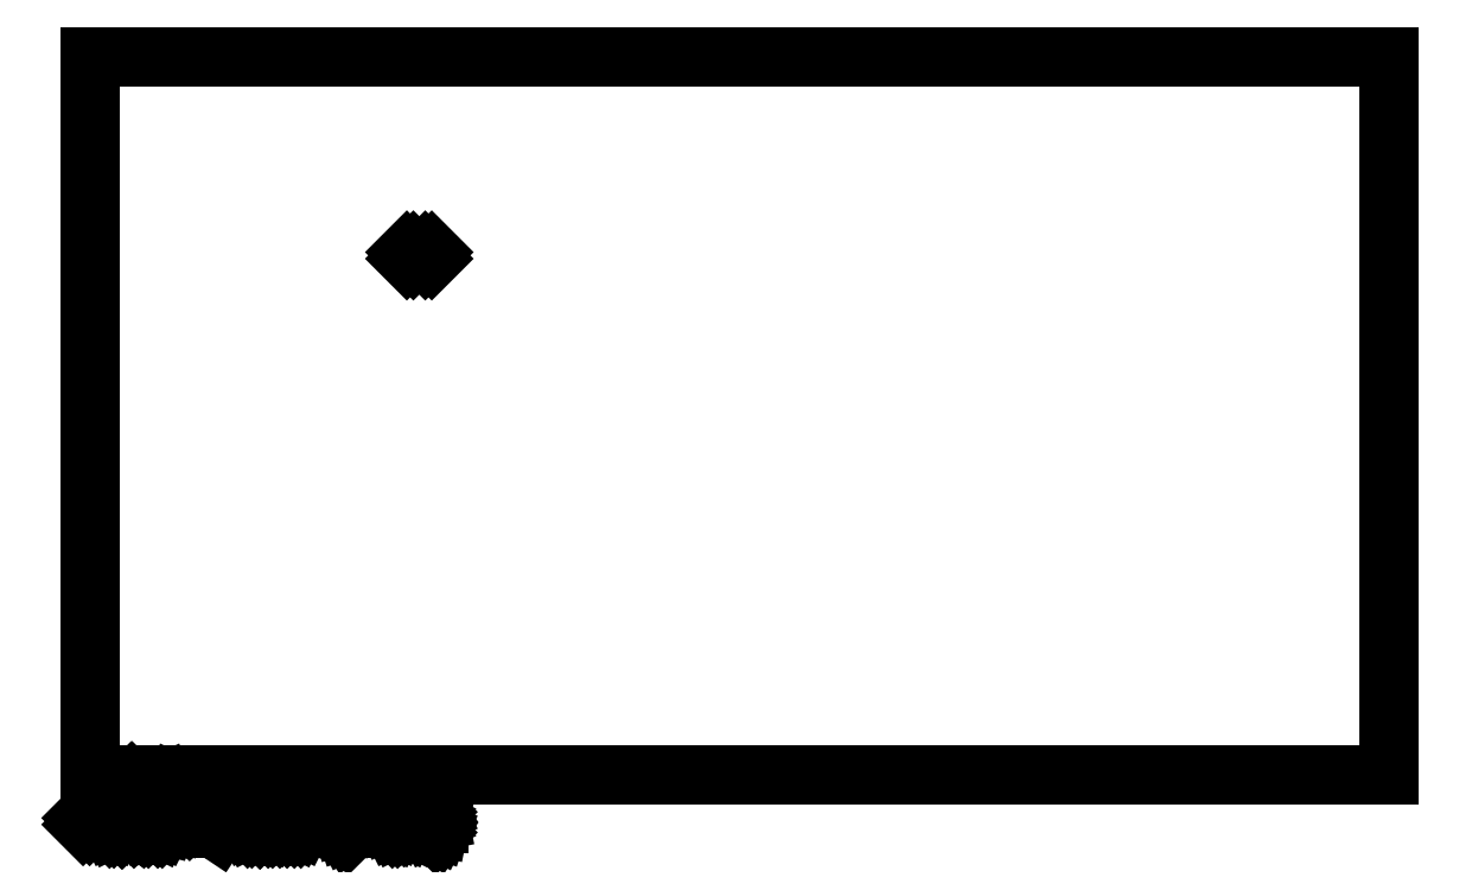
<metadata>
{"format":"dxf","ext":"dxf","renderer":"ezdxf+matplotlib","layout":"modelspace","background":"white","min_lineweight":24,"dpi":150}
</metadata>
<code>
0
SECTION
2
ENTITIES
0
LINE
8
BLACK
10
60.45
20
-37.08
11
239.8
21
-37.08
0
LINE
8
BLACK
10
239.8
20
-37.08
11
239.8
21
-136.1
0
LINE
8
BLACK
10
239.8
20
-136.1
11
60.45
21
-136.1
0
LINE
8
BLACK
10
60.45
20
-136.1
11
60.45
21
-37.08
0
LINE
8
BLACK
10
104.2
20
-64.07
11
105.1
21
-64.97
0
LINE
8
BLACK
10
105.1
20
-64.07
11
104.2
21
-64.97
0
LINE
8
BLACK
10
106.7
20
-64.07
11
107.6
21
-64.97
0
LINE
8
BLACK
10
107.6
20
-64.07
11
106.7
21
-64.97
0
LINE
8
BLACK
10
62.98
20
-139.3
11
62.98
21
-137.3
0
LINE
8
BLACK
10
62.98
20
-137.3
11
63.45
21
-137.3
0
LINE
8
BLACK
10
63.45
20
-137.3
11
63.74
21
-137.4
0
LINE
8
BLACK
10
63.74
20
-137.4
11
63.93
21
-137.6
0
LINE
8
BLACK
10
63.93
20
-137.6
11
64.03
21
-137.8
0
LINE
8
BLACK
10
64.03
20
-137.8
11
64.12
21
-138.2
0
LINE
8
BLACK
10
64.12
20
-138.2
11
64.12
21
-138.4
0
LINE
8
BLACK
10
64.12
20
-138.4
11
64.03
21
-138.8
0
LINE
8
BLACK
10
64.03
20
-138.8
11
63.93
21
-139
0
LINE
8
BLACK
10
63.93
20
-139
11
63.74
21
-139.2
0
LINE
8
BLACK
10
63.74
20
-139.2
11
63.45
21
-139.3
0
LINE
8
BLACK
10
63.45
20
-139.3
11
62.98
21
-139.3
0
LINE
8
BLACK
10
64.98
20
-139.3
11
64.98
21
-138
0
LINE
8
BLACK
10
64.98
20
-138.3
11
65.07
21
-138.2
0
LINE
8
BLACK
10
65.07
20
-138.2
11
65.17
21
-138.1
0
LINE
8
BLACK
10
65.17
20
-138.1
11
65.36
21
-138
0
LINE
8
BLACK
10
65.36
20
-138
11
65.55
21
-138
0
LINE
8
BLACK
10
66.22
20
-139.3
11
66.22
21
-138
0
LINE
8
BLACK
10
66.22
20
-137.3
11
66.12
21
-137.4
0
LINE
8
BLACK
10
66.12
20
-137.4
11
66.22
21
-137.5
0
LINE
8
BLACK
10
66.22
20
-137.5
11
66.31
21
-137.4
0
LINE
8
BLACK
10
66.31
20
-137.4
11
66.22
21
-137.3
0
LINE
8
BLACK
10
66.22
20
-137.3
11
66.22
21
-137.5
0
LINE
8
BLACK
10
67.45
20
-139.3
11
67.26
21
-139.2
0
LINE
8
BLACK
10
67.26
20
-139.2
11
67.17
21
-139
0
LINE
8
BLACK
10
67.17
20
-139
11
67.17
21
-137.3
0
LINE
8
BLACK
10
68.5
20
-139.3
11
68.31
21
-139.2
0
LINE
8
BLACK
10
68.31
20
-139.2
11
68.22
21
-139
0
LINE
8
BLACK
10
68.22
20
-139
11
68.22
21
-137.3
0
LINE
8
BLACK
10
70.79
20
-139.3
11
70.79
21
-137.3
0
LINE
8
BLACK
10
70.79
20
-137.3
11
71.45
21
-138.7
0
LINE
8
BLACK
10
71.45
20
-138.7
11
72.12
21
-137.3
0
LINE
8
BLACK
10
72.12
20
-137.3
11
72.12
21
-139.3
0
LINE
8
BLACK
10
73.93
20
-139.3
11
73.93
21
-138.3
0
LINE
8
BLACK
10
73.93
20
-138.3
11
73.84
21
-138.1
0
LINE
8
BLACK
10
73.84
20
-138.1
11
73.64
21
-138
0
LINE
8
BLACK
10
73.64
20
-138
11
73.26
21
-138
0
LINE
8
BLACK
10
73.26
20
-138
11
73.07
21
-138.1
0
LINE
8
BLACK
10
73.93
20
-139.2
11
73.74
21
-139.3
0
LINE
8
BLACK
10
73.74
20
-139.3
11
73.26
21
-139.3
0
LINE
8
BLACK
10
73.26
20
-139.3
11
73.07
21
-139.2
0
LINE
8
BLACK
10
73.07
20
-139.2
11
72.98
21
-139
0
LINE
8
BLACK
10
72.98
20
-139
11
72.98
21
-138.8
0
LINE
8
BLACK
10
72.98
20
-138.8
11
73.07
21
-138.6
0
LINE
8
BLACK
10
73.07
20
-138.6
11
73.26
21
-138.5
0
LINE
8
BLACK
10
73.26
20
-138.5
11
73.74
21
-138.5
0
LINE
8
BLACK
10
73.74
20
-138.5
11
73.93
21
-138.4
0
LINE
8
BLACK
10
74.88
20
-138
11
74.88
21
-140
0
LINE
8
BLACK
10
74.88
20
-138.1
11
75.07
21
-138
0
LINE
8
BLACK
10
75.07
20
-138
11
75.45
21
-138
0
LINE
8
BLACK
10
75.45
20
-138
11
75.64
21
-138.1
0
LINE
8
BLACK
10
75.64
20
-138.1
11
75.74
21
-138.2
0
LINE
8
BLACK
10
75.74
20
-138.2
11
75.84
21
-138.3
0
LINE
8
BLACK
10
75.84
20
-138.3
11
75.84
21
-138.9
0
LINE
8
BLACK
10
75.84
20
-138.9
11
75.74
21
-139.1
0
LINE
8
BLACK
10
75.74
20
-139.1
11
75.64
21
-139.2
0
LINE
8
BLACK
10
75.64
20
-139.2
11
75.45
21
-139.3
0
LINE
8
BLACK
10
75.45
20
-139.3
11
75.07
21
-139.3
0
LINE
8
BLACK
10
75.07
20
-139.3
11
74.88
21
-139.2
0
LINE
8
BLACK
10
76.69
20
-139.1
11
76.79
21
-139.2
0
LINE
8
BLACK
10
76.79
20
-139.2
11
76.69
21
-139.3
0
LINE
8
BLACK
10
76.69
20
-139.3
11
76.6
21
-139.2
0
LINE
8
BLACK
10
76.6
20
-139.2
11
76.69
21
-139.1
0
LINE
8
BLACK
10
76.69
20
-139.1
11
76.69
21
-139.3
0
LINE
8
BLACK
10
76.69
20
-138.1
11
76.79
21
-138.2
0
LINE
8
BLACK
10
76.79
20
-138.2
11
76.69
21
-138.3
0
LINE
8
BLACK
10
76.69
20
-138.3
11
76.6
21
-138.2
0
LINE
8
BLACK
10
76.6
20
-138.2
11
76.69
21
-138.1
0
LINE
8
BLACK
10
76.69
20
-138.1
11
76.69
21
-138.3
0
LINE
8
BLACK
10
59.5
20
-142.1
11
60.4
21
-143
0
LINE
8
BLACK
10
60.4
20
-142.1
11
59.5
21
-143
0
LINE
8
BLACK
10
63.36
20
-141.5
11
63.55
21
-141.5
0
LINE
8
BLACK
10
63.55
20
-141.5
11
63.74
21
-141.6
0
LINE
8
BLACK
10
63.74
20
-141.6
11
63.84
21
-141.7
0
LINE
8
BLACK
10
63.84
20
-141.7
11
63.93
21
-141.9
0
LINE
8
BLACK
10
63.93
20
-141.9
11
64.03
21
-142.3
0
LINE
8
BLACK
10
64.03
20
-142.3
11
64.03
21
-142.7
0
LINE
8
BLACK
10
64.03
20
-142.7
11
63.93
21
-143.1
0
LINE
8
BLACK
10
63.93
20
-143.1
11
63.84
21
-143.3
0
LINE
8
BLACK
10
63.84
20
-143.3
11
63.74
21
-143.4
0
LINE
8
BLACK
10
63.74
20
-143.4
11
63.55
21
-143.5
0
LINE
8
BLACK
10
63.55
20
-143.5
11
63.36
21
-143.5
0
LINE
8
BLACK
10
63.36
20
-143.5
11
63.17
21
-143.4
0
LINE
8
BLACK
10
63.17
20
-143.4
11
63.07
21
-143.3
0
LINE
8
BLACK
10
63.07
20
-143.3
11
62.98
21
-143.1
0
LINE
8
BLACK
10
62.98
20
-143.1
11
62.88
21
-142.7
0
LINE
8
BLACK
10
62.88
20
-142.7
11
62.88
21
-142.3
0
LINE
8
BLACK
10
62.88
20
-142.3
11
62.98
21
-141.9
0
LINE
8
BLACK
10
62.98
20
-141.9
11
63.07
21
-141.7
0
LINE
8
BLACK
10
63.07
20
-141.7
11
63.17
21
-141.6
0
LINE
8
BLACK
10
63.17
20
-141.6
11
63.36
21
-141.5
0
LINE
8
BLACK
10
64.88
20
-143.3
11
64.98
21
-143.4
0
LINE
8
BLACK
10
64.98
20
-143.4
11
64.88
21
-143.5
0
LINE
8
BLACK
10
64.88
20
-143.5
11
64.79
21
-143.4
0
LINE
8
BLACK
10
64.79
20
-143.4
11
64.88
21
-143.3
0
LINE
8
BLACK
10
64.88
20
-143.3
11
64.88
21
-143.5
0
LINE
8
BLACK
10
65.93
20
-143.5
11
66.31
21
-143.5
0
LINE
8
BLACK
10
66.31
20
-143.5
11
66.5
21
-143.4
0
LINE
8
BLACK
10
66.5
20
-143.4
11
66.6
21
-143.3
0
LINE
8
BLACK
10
66.6
20
-143.3
11
66.79
21
-143
0
LINE
8
BLACK
10
66.79
20
-143
11
66.88
21
-142.6
0
LINE
8
BLACK
10
66.88
20
-142.6
11
66.88
21
-141.9
0
LINE
8
BLACK
10
66.88
20
-141.9
11
66.79
21
-141.7
0
LINE
8
BLACK
10
66.79
20
-141.7
11
66.69
21
-141.6
0
LINE
8
BLACK
10
66.69
20
-141.6
11
66.5
21
-141.5
0
LINE
8
BLACK
10
66.5
20
-141.5
11
66.12
21
-141.5
0
LINE
8
BLACK
10
66.12
20
-141.5
11
65.93
21
-141.6
0
LINE
8
BLACK
10
65.93
20
-141.6
11
65.84
21
-141.7
0
LINE
8
BLACK
10
65.84
20
-141.7
11
65.74
21
-141.9
0
LINE
8
BLACK
10
65.74
20
-141.9
11
65.74
21
-142.4
0
LINE
8
BLACK
10
65.74
20
-142.4
11
65.84
21
-142.5
0
LINE
8
BLACK
10
65.84
20
-142.5
11
65.93
21
-142.6
0
LINE
8
BLACK
10
65.93
20
-142.6
11
66.12
21
-142.7
0
LINE
8
BLACK
10
66.12
20
-142.7
11
66.5
21
-142.7
0
LINE
8
BLACK
10
66.5
20
-142.7
11
66.69
21
-142.6
0
LINE
8
BLACK
10
66.69
20
-142.6
11
66.79
21
-142.5
0
LINE
8
BLACK
10
66.79
20
-142.5
11
66.88
21
-142.4
0
LINE
8
BLACK
10
68.12
20
-141.5
11
68.31
21
-141.5
0
LINE
8
BLACK
10
68.31
20
-141.5
11
68.5
21
-141.6
0
LINE
8
BLACK
10
68.5
20
-141.6
11
68.6
21
-141.7
0
LINE
8
BLACK
10
68.6
20
-141.7
11
68.69
21
-141.9
0
LINE
8
BLACK
10
68.69
20
-141.9
11
68.79
21
-142.3
0
LINE
8
BLACK
10
68.79
20
-142.3
11
68.79
21
-142.7
0
LINE
8
BLACK
10
68.79
20
-142.7
11
68.69
21
-143.1
0
LINE
8
BLACK
10
68.69
20
-143.1
11
68.6
21
-143.3
0
LINE
8
BLACK
10
68.6
20
-143.3
11
68.5
21
-143.4
0
LINE
8
BLACK
10
68.5
20
-143.4
11
68.31
21
-143.5
0
LINE
8
BLACK
10
68.31
20
-143.5
11
68.12
21
-143.5
0
LINE
8
BLACK
10
68.12
20
-143.5
11
67.93
21
-143.4
0
LINE
8
BLACK
10
67.93
20
-143.4
11
67.84
21
-143.3
0
LINE
8
BLACK
10
67.84
20
-143.3
11
67.74
21
-143.1
0
LINE
8
BLACK
10
67.74
20
-143.1
11
67.64
21
-142.7
0
LINE
8
BLACK
10
67.64
20
-142.7
11
67.64
21
-142.3
0
LINE
8
BLACK
10
67.64
20
-142.3
11
67.74
21
-141.9
0
LINE
8
BLACK
10
67.74
20
-141.9
11
67.84
21
-141.7
0
LINE
8
BLACK
10
67.84
20
-141.7
11
67.93
21
-141.6
0
LINE
8
BLACK
10
67.93
20
-141.6
11
68.12
21
-141.5
0
LINE
8
BLACK
10
70.03
20
-141.5
11
70.22
21
-141.5
0
LINE
8
BLACK
10
70.22
20
-141.5
11
70.41
21
-141.6
0
LINE
8
BLACK
10
70.41
20
-141.6
11
70.5
21
-141.7
0
LINE
8
BLACK
10
70.5
20
-141.7
11
70.6
21
-141.9
0
LINE
8
BLACK
10
70.6
20
-141.9
11
70.69
21
-142.3
0
LINE
8
BLACK
10
70.69
20
-142.3
11
70.69
21
-142.7
0
LINE
8
BLACK
10
70.69
20
-142.7
11
70.6
21
-143.1
0
LINE
8
BLACK
10
70.6
20
-143.1
11
70.5
21
-143.3
0
LINE
8
BLACK
10
70.5
20
-143.3
11
70.41
21
-143.4
0
LINE
8
BLACK
10
70.41
20
-143.4
11
70.22
21
-143.5
0
LINE
8
BLACK
10
70.22
20
-143.5
11
70.03
21
-143.5
0
LINE
8
BLACK
10
70.03
20
-143.5
11
69.84
21
-143.4
0
LINE
8
BLACK
10
69.84
20
-143.4
11
69.74
21
-143.3
0
LINE
8
BLACK
10
69.74
20
-143.3
11
69.64
21
-143.1
0
LINE
8
BLACK
10
69.64
20
-143.1
11
69.55
21
-142.7
0
LINE
8
BLACK
10
69.55
20
-142.7
11
69.55
21
-142.3
0
LINE
8
BLACK
10
69.55
20
-142.3
11
69.64
21
-141.9
0
LINE
8
BLACK
10
69.64
20
-141.9
11
69.74
21
-141.7
0
LINE
8
BLACK
10
69.74
20
-141.7
11
69.84
21
-141.6
0
LINE
8
BLACK
10
69.84
20
-141.6
11
70.03
21
-141.5
0
LINE
8
BLACK
10
71.55
20
-143.5
11
71.55
21
-142.2
0
LINE
8
BLACK
10
71.55
20
-142.4
11
71.64
21
-142.3
0
LINE
8
BLACK
10
71.64
20
-142.3
11
71.84
21
-142.2
0
LINE
8
BLACK
10
71.84
20
-142.2
11
72.12
21
-142.2
0
LINE
8
BLACK
10
72.12
20
-142.2
11
72.31
21
-142.3
0
LINE
8
BLACK
10
72.31
20
-142.3
11
72.41
21
-142.5
0
LINE
8
BLACK
10
72.41
20
-142.5
11
72.41
21
-143.5
0
LINE
8
BLACK
10
72.41
20
-142.5
11
72.5
21
-142.3
0
LINE
8
BLACK
10
72.5
20
-142.3
11
72.69
21
-142.2
0
LINE
8
BLACK
10
72.69
20
-142.2
11
72.98
21
-142.2
0
LINE
8
BLACK
10
72.98
20
-142.2
11
73.17
21
-142.3
0
LINE
8
BLACK
10
73.17
20
-142.3
11
73.26
21
-142.5
0
LINE
8
BLACK
10
73.26
20
-142.5
11
73.26
21
-143.5
0
LINE
8
BLACK
10
74.22
20
-143.5
11
74.22
21
-142.2
0
LINE
8
BLACK
10
74.22
20
-142.4
11
74.31
21
-142.3
0
LINE
8
BLACK
10
74.31
20
-142.3
11
74.5
21
-142.2
0
LINE
8
BLACK
10
74.5
20
-142.2
11
74.79
21
-142.2
0
LINE
8
BLACK
10
74.79
20
-142.2
11
74.98
21
-142.3
0
LINE
8
BLACK
10
74.98
20
-142.3
11
75.07
21
-142.5
0
LINE
8
BLACK
10
75.07
20
-142.5
11
75.07
21
-143.5
0
LINE
8
BLACK
10
75.07
20
-142.5
11
75.17
21
-142.3
0
LINE
8
BLACK
10
75.17
20
-142.3
11
75.36
21
-142.2
0
LINE
8
BLACK
10
75.36
20
-142.2
11
75.64
21
-142.2
0
LINE
8
BLACK
10
75.64
20
-142.2
11
75.84
21
-142.3
0
LINE
8
BLACK
10
75.84
20
-142.3
11
75.93
21
-142.5
0
LINE
8
BLACK
10
75.93
20
-142.5
11
75.93
21
-143.5
0
LINE
8
BLACK
10
79.84
20
-141.4
11
78.12
21
-144
0
LINE
8
BLACK
10
82.41
20
-141.5
11
82.6
21
-141.5
0
LINE
8
BLACK
10
82.6
20
-141.5
11
82.79
21
-141.6
0
LINE
8
BLACK
10
82.79
20
-141.6
11
82.88
21
-141.7
0
LINE
8
BLACK
10
82.88
20
-141.7
11
82.98
21
-141.9
0
LINE
8
BLACK
10
82.98
20
-141.9
11
83.07
21
-142.3
0
LINE
8
BLACK
10
83.07
20
-142.3
11
83.07
21
-142.7
0
LINE
8
BLACK
10
83.07
20
-142.7
11
82.98
21
-143.1
0
LINE
8
BLACK
10
82.98
20
-143.1
11
82.88
21
-143.3
0
LINE
8
BLACK
10
82.88
20
-143.3
11
82.79
21
-143.4
0
LINE
8
BLACK
10
82.79
20
-143.4
11
82.6
21
-143.5
0
LINE
8
BLACK
10
82.6
20
-143.5
11
82.41
21
-143.5
0
LINE
8
BLACK
10
82.41
20
-143.5
11
82.22
21
-143.4
0
LINE
8
BLACK
10
82.22
20
-143.4
11
82.12
21
-143.3
0
LINE
8
BLACK
10
82.12
20
-143.3
11
82.03
21
-143.1
0
LINE
8
BLACK
10
82.03
20
-143.1
11
81.93
21
-142.7
0
LINE
8
BLACK
10
81.93
20
-142.7
11
81.93
21
-142.3
0
LINE
8
BLACK
10
81.93
20
-142.3
11
82.03
21
-141.9
0
LINE
8
BLACK
10
82.03
20
-141.9
11
82.12
21
-141.7
0
LINE
8
BLACK
10
82.12
20
-141.7
11
82.22
21
-141.6
0
LINE
8
BLACK
10
82.22
20
-141.6
11
82.41
21
-141.5
0
LINE
8
BLACK
10
83.93
20
-143.3
11
84.03
21
-143.4
0
LINE
8
BLACK
10
84.03
20
-143.4
11
83.93
21
-143.5
0
LINE
8
BLACK
10
83.93
20
-143.5
11
83.84
21
-143.4
0
LINE
8
BLACK
10
83.84
20
-143.4
11
83.93
21
-143.3
0
LINE
8
BLACK
10
83.93
20
-143.3
11
83.93
21
-143.5
0
LINE
8
BLACK
10
85.26
20
-141.5
11
85.45
21
-141.5
0
LINE
8
BLACK
10
85.45
20
-141.5
11
85.64
21
-141.6
0
LINE
8
BLACK
10
85.64
20
-141.6
11
85.74
21
-141.7
0
LINE
8
BLACK
10
85.74
20
-141.7
11
85.84
21
-141.9
0
LINE
8
BLACK
10
85.84
20
-141.9
11
85.93
21
-142.3
0
LINE
8
BLACK
10
85.93
20
-142.3
11
85.93
21
-142.7
0
LINE
8
BLACK
10
85.93
20
-142.7
11
85.84
21
-143.1
0
LINE
8
BLACK
10
85.84
20
-143.1
11
85.74
21
-143.3
0
LINE
8
BLACK
10
85.74
20
-143.3
11
85.64
21
-143.4
0
LINE
8
BLACK
10
85.64
20
-143.4
11
85.45
21
-143.5
0
LINE
8
BLACK
10
85.45
20
-143.5
11
85.26
21
-143.5
0
LINE
8
BLACK
10
85.26
20
-143.5
11
85.07
21
-143.4
0
LINE
8
BLACK
10
85.07
20
-143.4
11
84.98
21
-143.3
0
LINE
8
BLACK
10
84.98
20
-143.3
11
84.88
21
-143.1
0
LINE
8
BLACK
10
84.88
20
-143.1
11
84.79
21
-142.7
0
LINE
8
BLACK
10
84.79
20
-142.7
11
84.79
21
-142.3
0
LINE
8
BLACK
10
84.79
20
-142.3
11
84.88
21
-141.9
0
LINE
8
BLACK
10
84.88
20
-141.9
11
84.98
21
-141.7
0
LINE
8
BLACK
10
84.98
20
-141.7
11
85.07
21
-141.6
0
LINE
8
BLACK
10
85.07
20
-141.6
11
85.26
21
-141.5
0
LINE
8
BLACK
10
86.6
20
-141.5
11
87.84
21
-141.5
0
LINE
8
BLACK
10
87.84
20
-141.5
11
87.17
21
-142.3
0
LINE
8
BLACK
10
87.17
20
-142.3
11
87.45
21
-142.3
0
LINE
8
BLACK
10
87.45
20
-142.3
11
87.64
21
-142.4
0
LINE
8
BLACK
10
87.64
20
-142.4
11
87.74
21
-142.5
0
LINE
8
BLACK
10
87.74
20
-142.5
11
87.84
21
-142.6
0
LINE
8
BLACK
10
87.84
20
-142.6
11
87.84
21
-143.1
0
LINE
8
BLACK
10
87.84
20
-143.1
11
87.74
21
-143.3
0
LINE
8
BLACK
10
87.74
20
-143.3
11
87.64
21
-143.4
0
LINE
8
BLACK
10
87.64
20
-143.4
11
87.45
21
-143.5
0
LINE
8
BLACK
10
87.45
20
-143.5
11
86.88
21
-143.5
0
LINE
8
BLACK
10
86.88
20
-143.5
11
86.69
21
-143.4
0
LINE
8
BLACK
10
86.69
20
-143.4
11
86.6
21
-143.3
0
LINE
8
BLACK
10
89.64
20
-141.5
11
88.69
21
-141.5
0
LINE
8
BLACK
10
88.69
20
-141.5
11
88.6
21
-142.5
0
LINE
8
BLACK
10
88.6
20
-142.5
11
88.69
21
-142.4
0
LINE
8
BLACK
10
88.69
20
-142.4
11
88.88
21
-142.3
0
LINE
8
BLACK
10
88.88
20
-142.3
11
89.36
21
-142.3
0
LINE
8
BLACK
10
89.36
20
-142.3
11
89.55
21
-142.4
0
LINE
8
BLACK
10
89.55
20
-142.4
11
89.64
21
-142.5
0
LINE
8
BLACK
10
89.64
20
-142.5
11
89.74
21
-142.6
0
LINE
8
BLACK
10
89.74
20
-142.6
11
89.74
21
-143.1
0
LINE
8
BLACK
10
89.74
20
-143.1
11
89.64
21
-143.3
0
LINE
8
BLACK
10
89.64
20
-143.3
11
89.55
21
-143.4
0
LINE
8
BLACK
10
89.55
20
-143.4
11
89.36
21
-143.5
0
LINE
8
BLACK
10
89.36
20
-143.5
11
88.88
21
-143.5
0
LINE
8
BLACK
10
88.88
20
-143.5
11
88.69
21
-143.4
0
LINE
8
BLACK
10
88.69
20
-143.4
11
88.6
21
-143.3
0
LINE
8
BLACK
10
91.45
20
-142.2
11
91.45
21
-143.5
0
LINE
8
BLACK
10
90.98
20
-141.4
11
90.5
21
-142.8
0
LINE
8
BLACK
10
90.5
20
-142.8
11
91.74
21
-142.8
0
LINE
8
BLACK
10
92.41
20
-141.5
11
92.41
21
-141.9
0
LINE
8
BLACK
10
93.17
20
-141.5
11
93.17
21
-141.9
0
LINE
8
BLACK
10
96.12
20
-144.3
11
96.03
21
-144.2
0
LINE
8
BLACK
10
96.03
20
-144.2
11
95.84
21
-143.9
0
LINE
8
BLACK
10
95.84
20
-143.9
11
95.74
21
-143.7
0
LINE
8
BLACK
10
95.74
20
-143.7
11
95.64
21
-143.4
0
LINE
8
BLACK
10
95.64
20
-143.4
11
95.55
21
-142.9
0
LINE
8
BLACK
10
95.55
20
-142.9
11
95.55
21
-142.5
0
LINE
8
BLACK
10
95.55
20
-142.5
11
95.64
21
-142.1
0
LINE
8
BLACK
10
95.64
20
-142.1
11
95.74
21
-141.8
0
LINE
8
BLACK
10
95.74
20
-141.8
11
95.84
21
-141.6
0
LINE
8
BLACK
10
95.84
20
-141.6
11
96.03
21
-141.3
0
LINE
8
BLACK
10
96.03
20
-141.3
11
96.12
21
-141.2
0
LINE
8
BLACK
10
96.79
20
-141.7
11
96.88
21
-141.6
0
LINE
8
BLACK
10
96.88
20
-141.6
11
97.07
21
-141.5
0
LINE
8
BLACK
10
97.07
20
-141.5
11
97.55
21
-141.5
0
LINE
8
BLACK
10
97.55
20
-141.5
11
97.74
21
-141.6
0
LINE
8
BLACK
10
97.74
20
-141.6
11
97.84
21
-141.7
0
LINE
8
BLACK
10
97.84
20
-141.7
11
97.93
21
-141.9
0
LINE
8
BLACK
10
97.93
20
-141.9
11
97.93
21
-142.1
0
LINE
8
BLACK
10
97.93
20
-142.1
11
97.84
21
-142.4
0
LINE
8
BLACK
10
97.84
20
-142.4
11
96.69
21
-143.5
0
LINE
8
BLACK
10
96.69
20
-143.5
11
97.93
21
-143.5
0
LINE
8
BLACK
10
100.3
20
-143.5
11
100.3
21
-141.5
0
LINE
8
BLACK
10
101.2
20
-143.5
11
101.2
21
-142.5
0
LINE
8
BLACK
10
101.2
20
-142.5
11
101.1
21
-142.3
0
LINE
8
BLACK
10
101.1
20
-142.3
11
100.9
21
-142.2
0
LINE
8
BLACK
10
100.9
20
-142.2
11
100.6
21
-142.2
0
LINE
8
BLACK
10
100.6
20
-142.2
11
100.4
21
-142.3
0
LINE
8
BLACK
10
100.4
20
-142.3
11
100.3
21
-142.4
0
LINE
8
BLACK
10
102.4
20
-143.5
11
102.2
21
-143.4
0
LINE
8
BLACK
10
102.2
20
-143.4
11
102.1
21
-143.3
0
LINE
8
BLACK
10
102.1
20
-143.3
11
102
21
-143.1
0
LINE
8
BLACK
10
102
20
-143.1
11
102
21
-142.5
0
LINE
8
BLACK
10
102
20
-142.5
11
102.1
21
-142.4
0
LINE
8
BLACK
10
102.1
20
-142.4
11
102.2
21
-142.3
0
LINE
8
BLACK
10
102.2
20
-142.3
11
102.4
21
-142.2
0
LINE
8
BLACK
10
102.4
20
-142.2
11
102.7
21
-142.2
0
LINE
8
BLACK
10
102.7
20
-142.2
11
102.9
21
-142.3
0
LINE
8
BLACK
10
102.9
20
-142.3
11
103
21
-142.4
0
LINE
8
BLACK
10
103
20
-142.4
11
103.1
21
-142.5
0
LINE
8
BLACK
10
103.1
20
-142.5
11
103.1
21
-143.1
0
LINE
8
BLACK
10
103.1
20
-143.1
11
103
21
-143.3
0
LINE
8
BLACK
10
103
20
-143.3
11
102.9
21
-143.4
0
LINE
8
BLACK
10
102.9
20
-143.4
11
102.7
21
-143.5
0
LINE
8
BLACK
10
102.7
20
-143.5
11
102.4
21
-143.5
0
LINE
8
BLACK
10
104.2
20
-143.5
11
104
21
-143.4
0
LINE
8
BLACK
10
104
20
-143.4
11
103.9
21
-143.2
0
LINE
8
BLACK
10
103.9
20
-143.2
11
103.9
21
-141.5
0
LINE
8
BLACK
10
105.7
20
-143.4
11
105.5
21
-143.5
0
LINE
8
BLACK
10
105.5
20
-143.5
11
105.2
21
-143.5
0
LINE
8
BLACK
10
105.2
20
-143.5
11
105
21
-143.4
0
LINE
8
BLACK
10
105
20
-143.4
11
104.9
21
-143.2
0
LINE
8
BLACK
10
104.9
20
-143.2
11
104.9
21
-142.5
0
LINE
8
BLACK
10
104.9
20
-142.5
11
105
21
-142.3
0
LINE
8
BLACK
10
105
20
-142.3
11
105.2
21
-142.2
0
LINE
8
BLACK
10
105.2
20
-142.2
11
105.5
21
-142.2
0
LINE
8
BLACK
10
105.5
20
-142.2
11
105.7
21
-142.3
0
LINE
8
BLACK
10
105.7
20
-142.3
11
105.8
21
-142.5
0
LINE
8
BLACK
10
105.8
20
-142.5
11
105.8
21
-142.6
0
LINE
8
BLACK
10
105.8
20
-142.6
11
104.9
21
-142.8
0
LINE
8
BLACK
10
106.6
20
-143.4
11
106.8
21
-143.5
0
LINE
8
BLACK
10
106.8
20
-143.5
11
107.2
21
-143.5
0
LINE
8
BLACK
10
107.2
20
-143.5
11
107.4
21
-143.4
0
LINE
8
BLACK
10
107.4
20
-143.4
11
107.5
21
-143.2
0
LINE
8
BLACK
10
107.5
20
-143.2
11
107.5
21
-143.1
0
LINE
8
BLACK
10
107.5
20
-143.1
11
107.4
21
-142.9
0
LINE
8
BLACK
10
107.4
20
-142.9
11
107.2
21
-142.8
0
LINE
8
BLACK
10
107.2
20
-142.8
11
106.9
21
-142.8
0
LINE
8
BLACK
10
106.9
20
-142.8
11
106.7
21
-142.7
0
LINE
8
BLACK
10
106.7
20
-142.7
11
106.6
21
-142.5
0
LINE
8
BLACK
10
106.6
20
-142.5
11
106.6
21
-142.5
0
LINE
8
BLACK
10
106.6
20
-142.5
11
106.7
21
-142.3
0
LINE
8
BLACK
10
106.7
20
-142.3
11
106.9
21
-142.2
0
LINE
8
BLACK
10
106.9
20
-142.2
11
107.2
21
-142.2
0
LINE
8
BLACK
10
107.2
20
-142.2
11
107.4
21
-142.3
0
LINE
8
BLACK
10
108.1
20
-144.3
11
108.2
21
-144.2
0
LINE
8
BLACK
10
108.2
20
-144.2
11
108.4
21
-143.9
0
LINE
8
BLACK
10
108.4
20
-143.9
11
108.5
21
-143.7
0
LINE
8
BLACK
10
108.5
20
-143.7
11
108.6
21
-143.4
0
LINE
8
BLACK
10
108.6
20
-143.4
11
108.7
21
-142.9
0
LINE
8
BLACK
10
108.7
20
-142.9
11
108.7
21
-142.5
0
LINE
8
BLACK
10
108.7
20
-142.5
11
108.6
21
-142.1
0
LINE
8
BLACK
10
108.6
20
-142.1
11
108.5
21
-141.8
0
LINE
8
BLACK
10
108.5
20
-141.8
11
108.4
21
-141.6
0
LINE
8
BLACK
10
108.4
20
-141.6
11
108.2
21
-141.3
0
LINE
8
BLACK
10
108.2
20
-141.3
11
108.1
21
-141.2
0
ENDSEC
0
EOF

</code>
